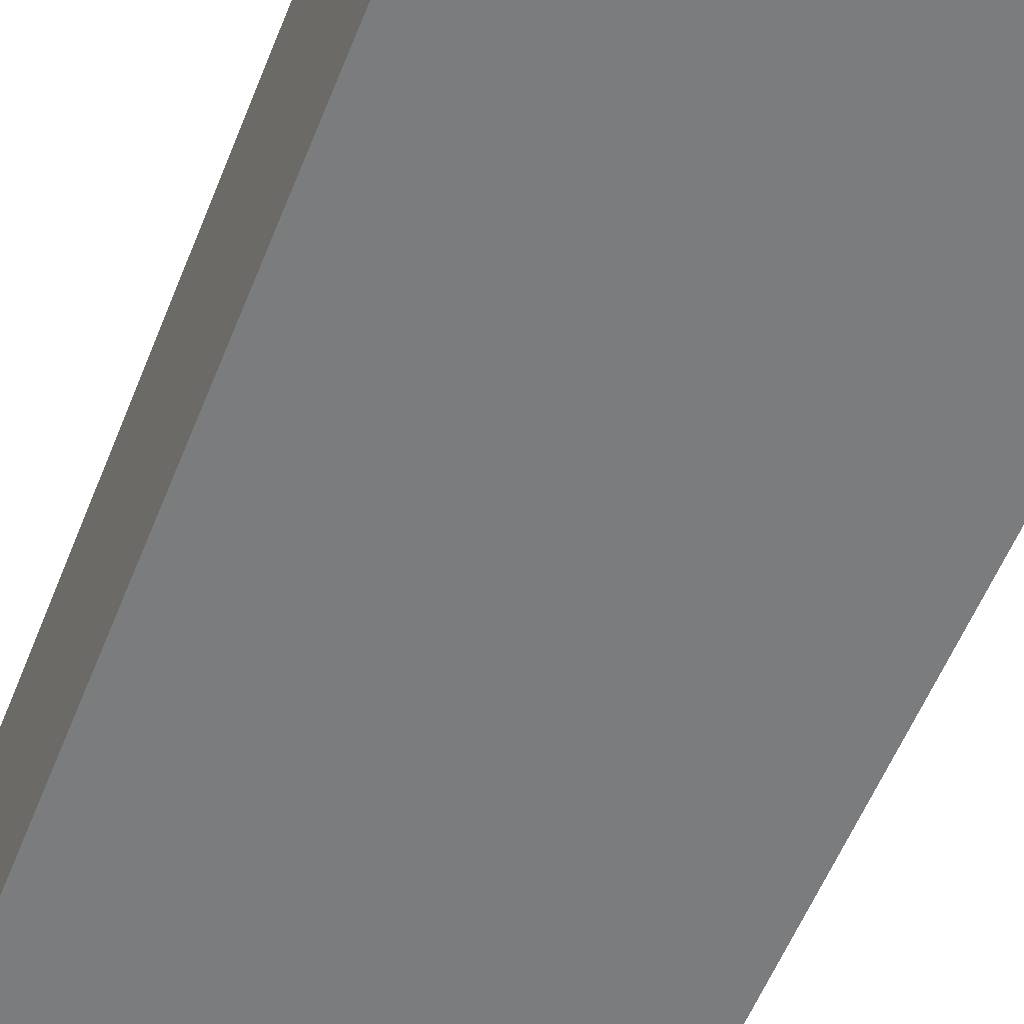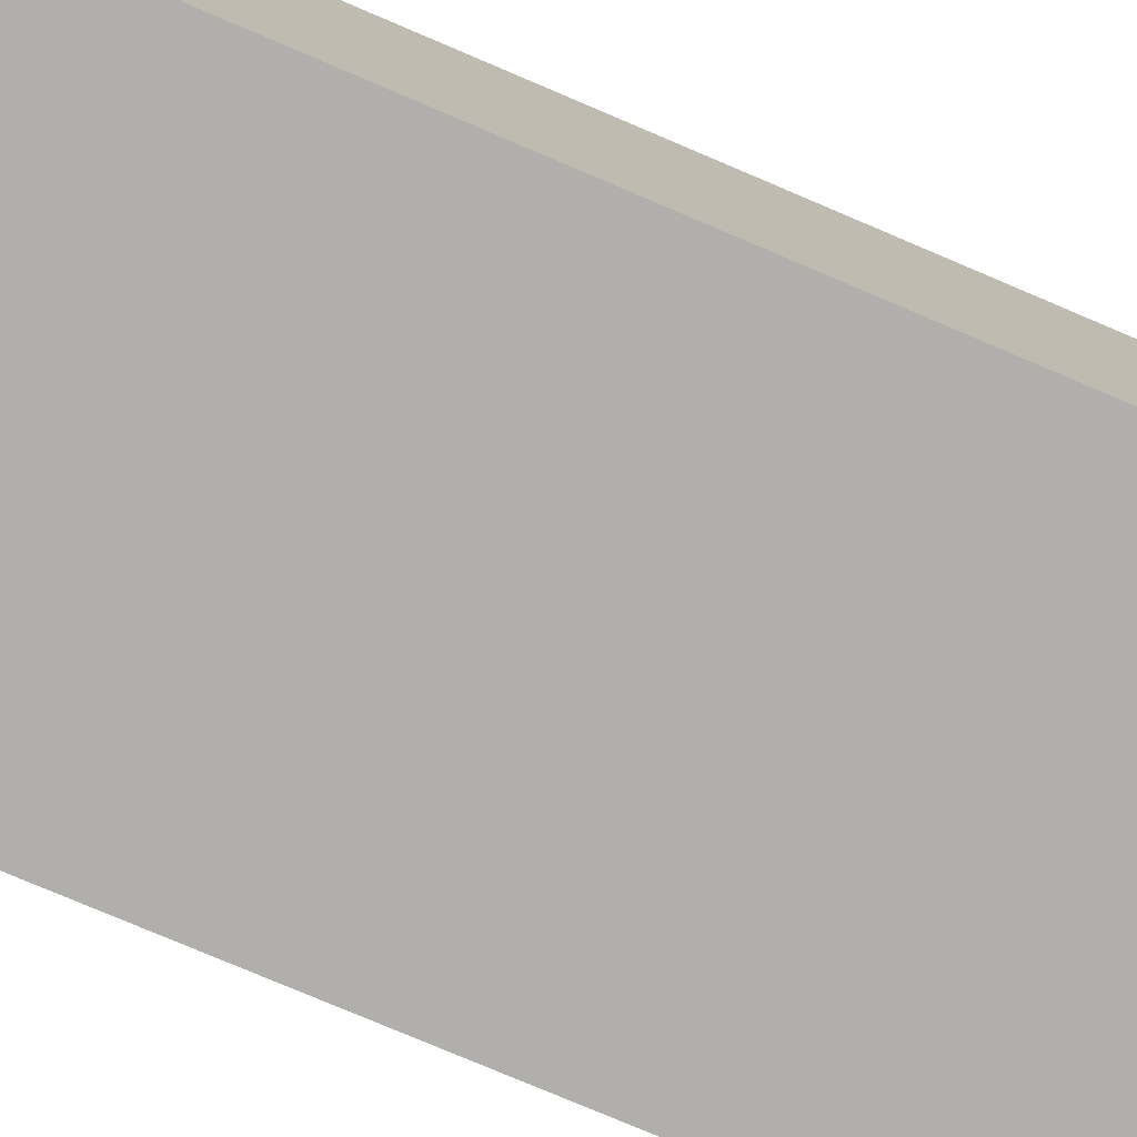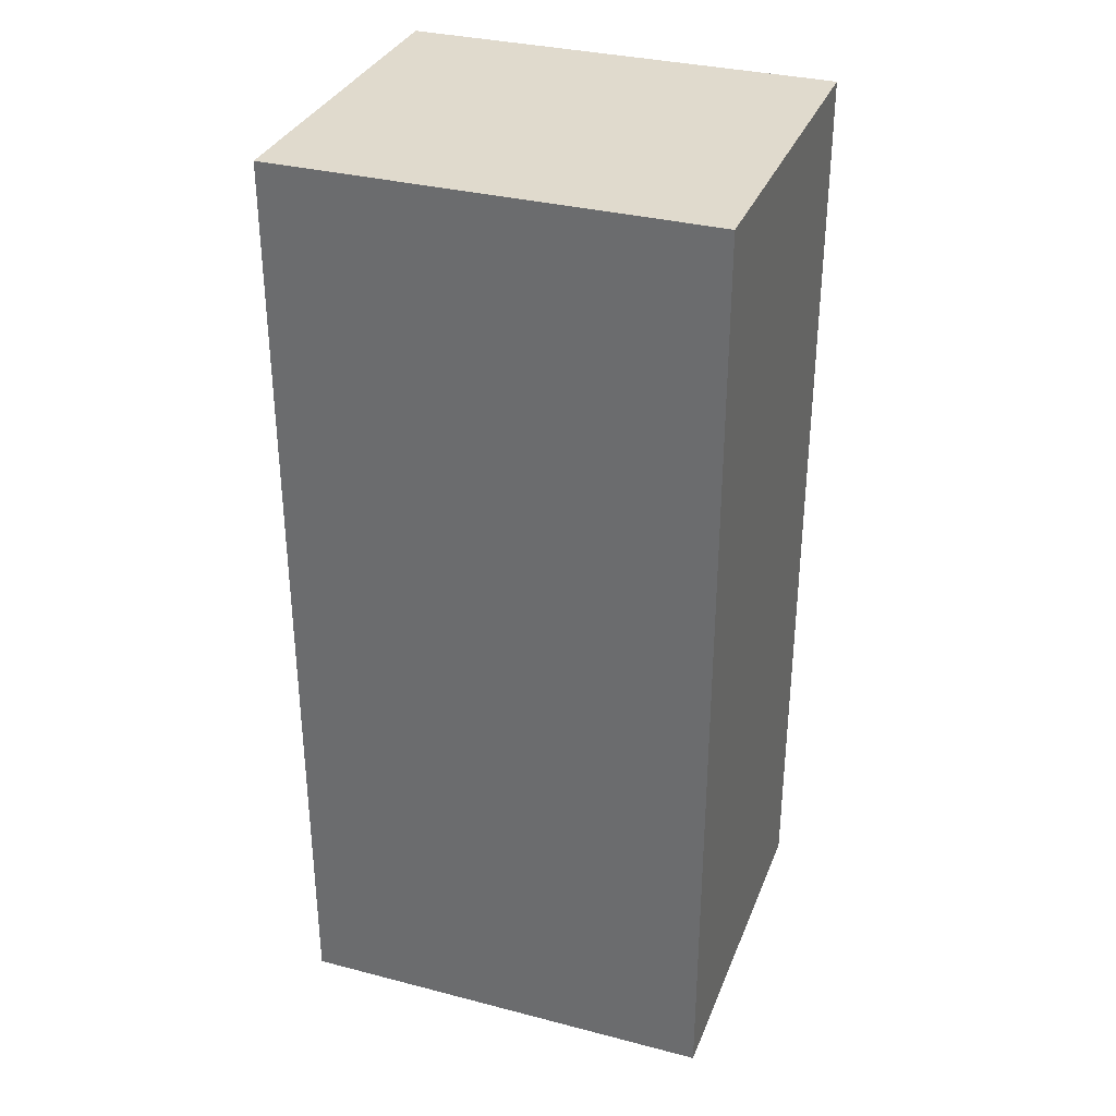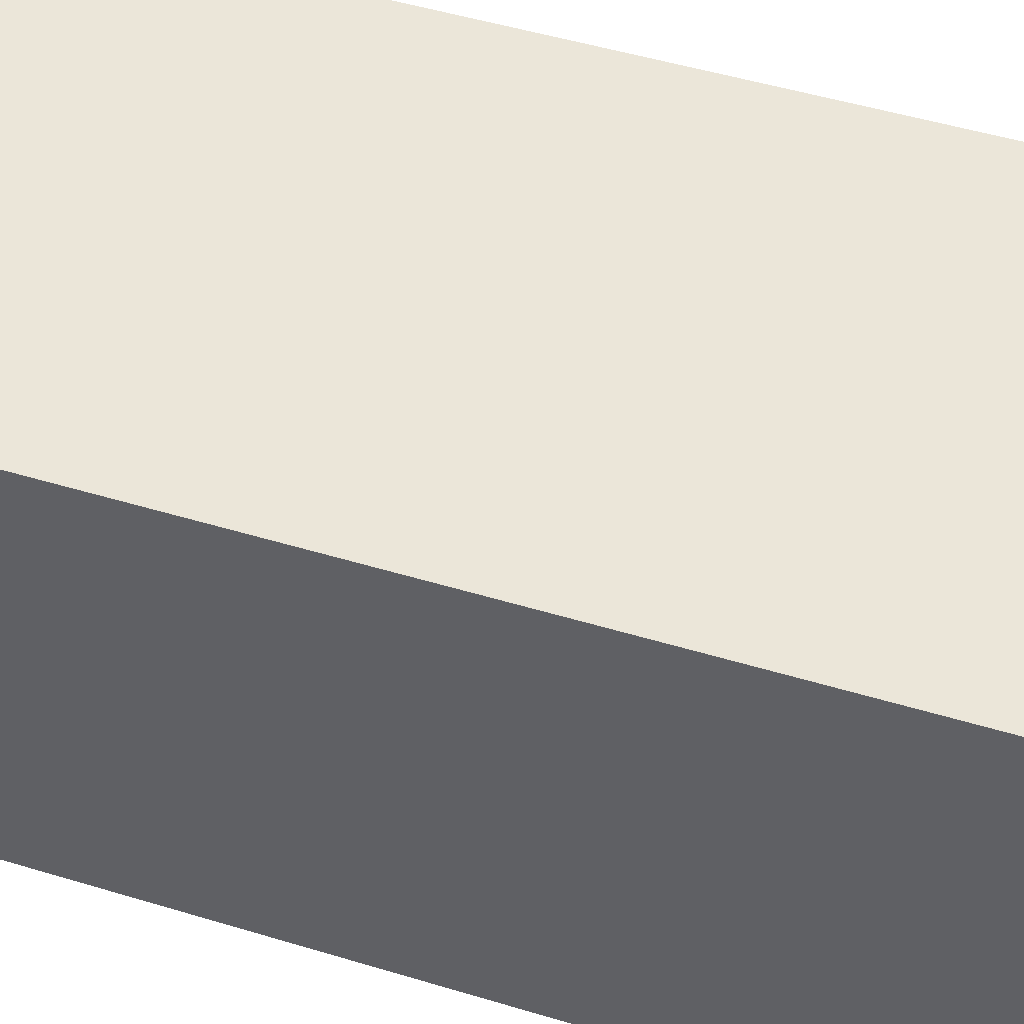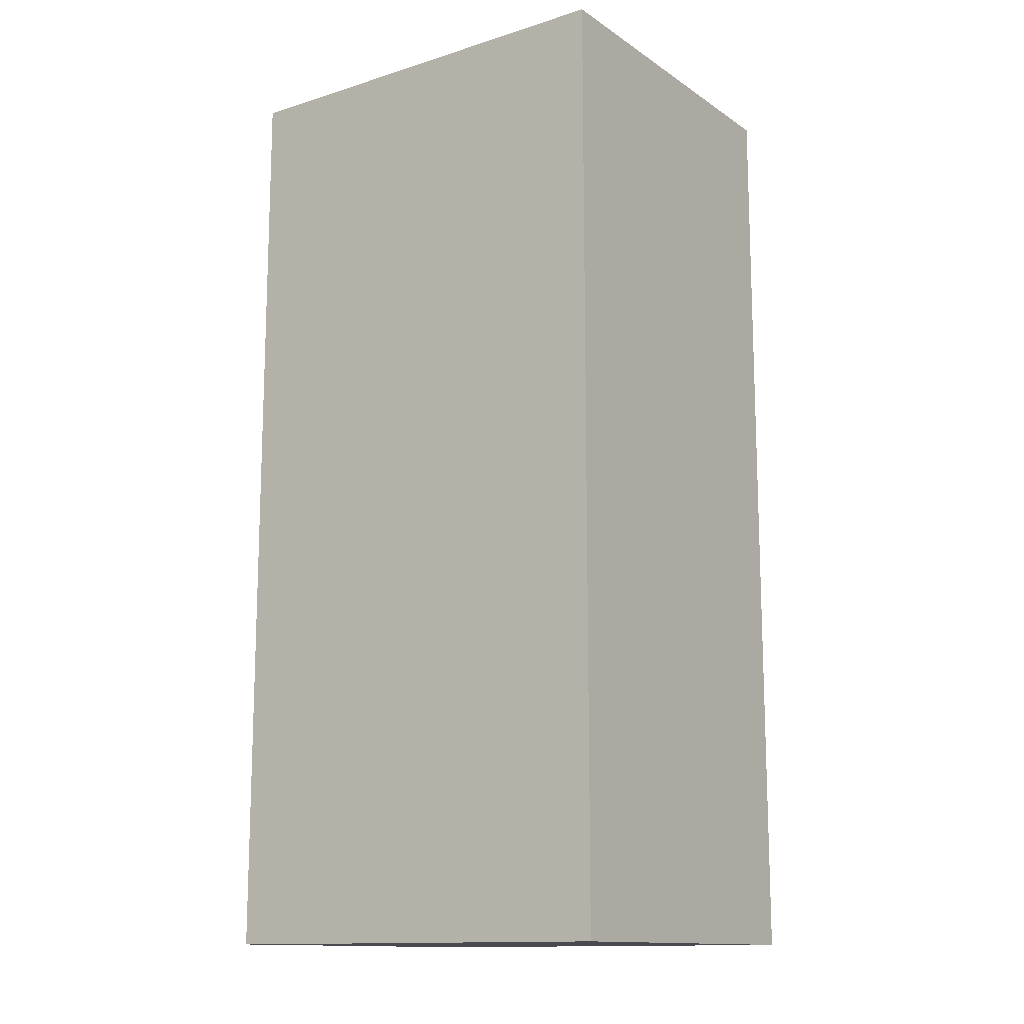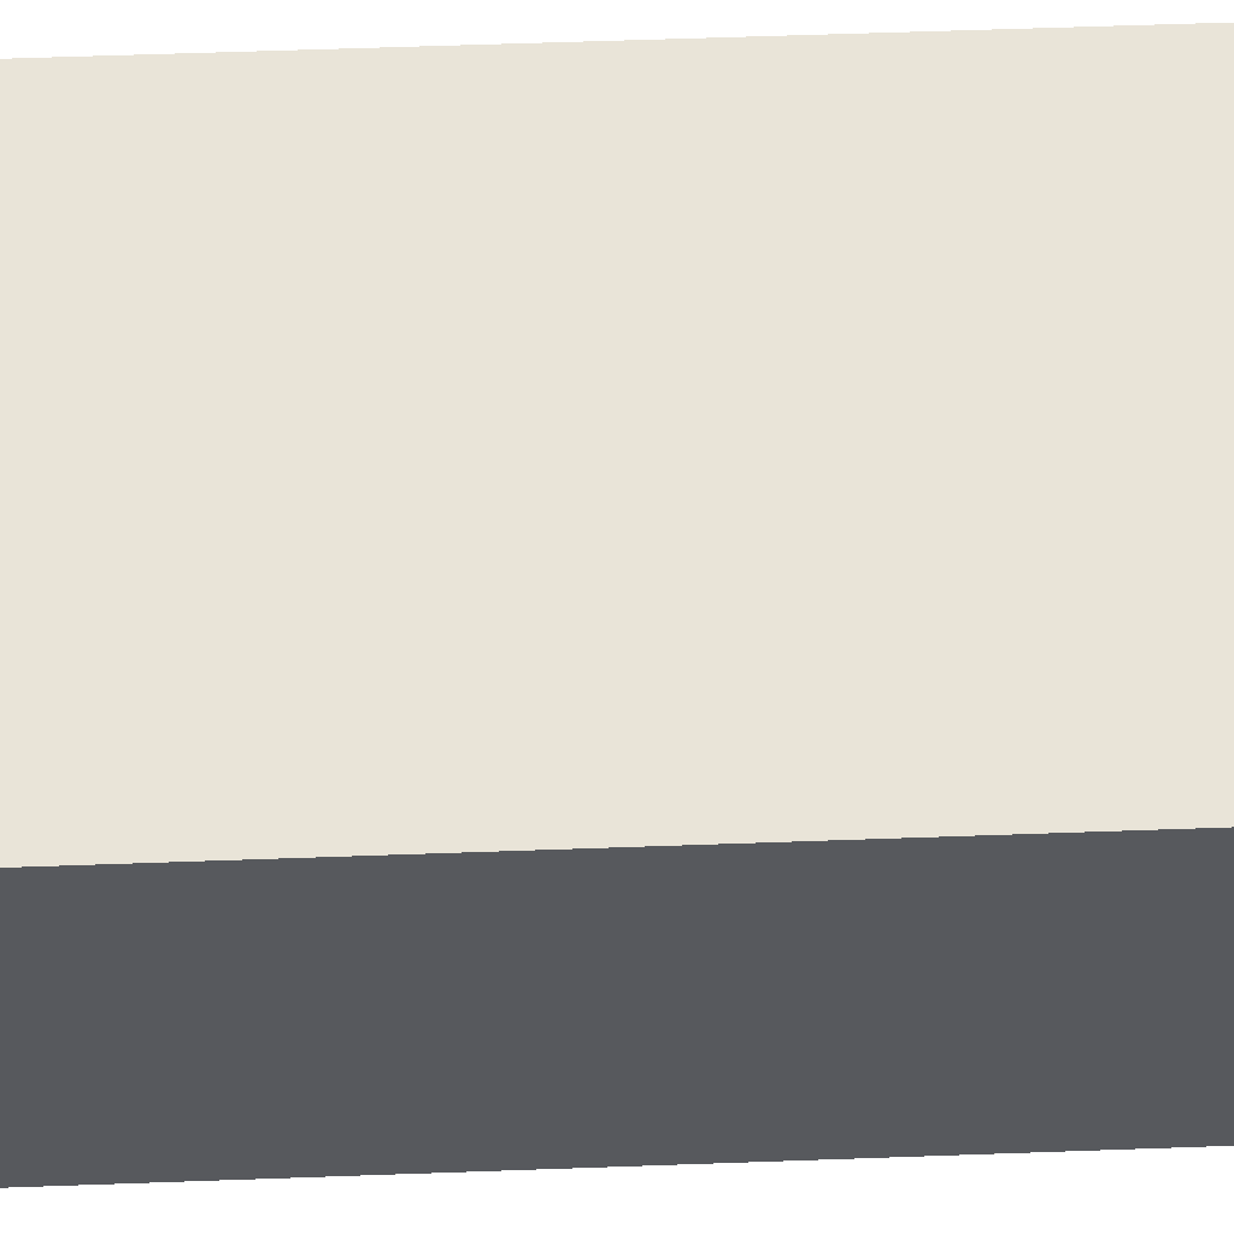
<metadata>
{"format":"obj","ext":"obj","renderer":"f3d","projection":"perspective","resolution":1024,"background":"white","views":[{"elev":-58.7,"azim":-22.0,"up":"+Z"},{"elev":-78.1,"azim":67.0,"up":"+Z"},{"elev":33.1,"azim":19.6,"up":"+Y"},{"elev":47.5,"azim":109.1,"up":"+Z"},{"elev":-13.5,"azim":-144.9,"up":"+Y"},{"elev":60.5,"azim":87.9,"up":"+Z"}]}
</metadata>
<code>
o Cube.002
v 0.227 -0.4987 -0.1894
v 0.227 -0.4987 0.1894
v -0.227 -0.4987 0.1894
v -0.227 -0.4987 -0.1894
v 0.227 0.4987 -0.1894
v -0.227 0.4987 -0.1894
v -0.227 0.4987 0.1894
v 0.227 0.4987 0.1894
f 1 2 3
f 1 3 4
f 5 6 7
f 5 7 8
f 1 5 8
f 1 8 2
f 2 8 7
f 2 7 3
f 3 7 6
f 3 6 4
f 5 1 4
f 5 4 6

</code>
